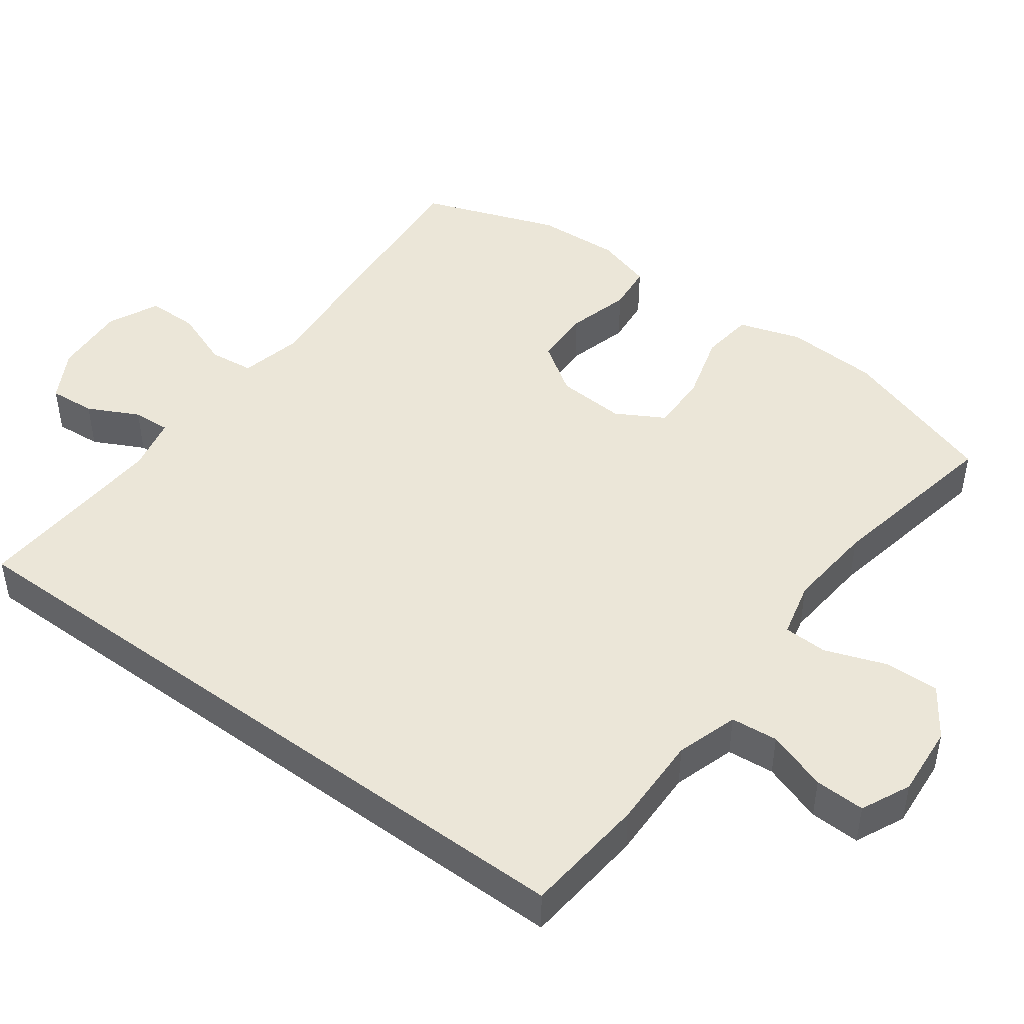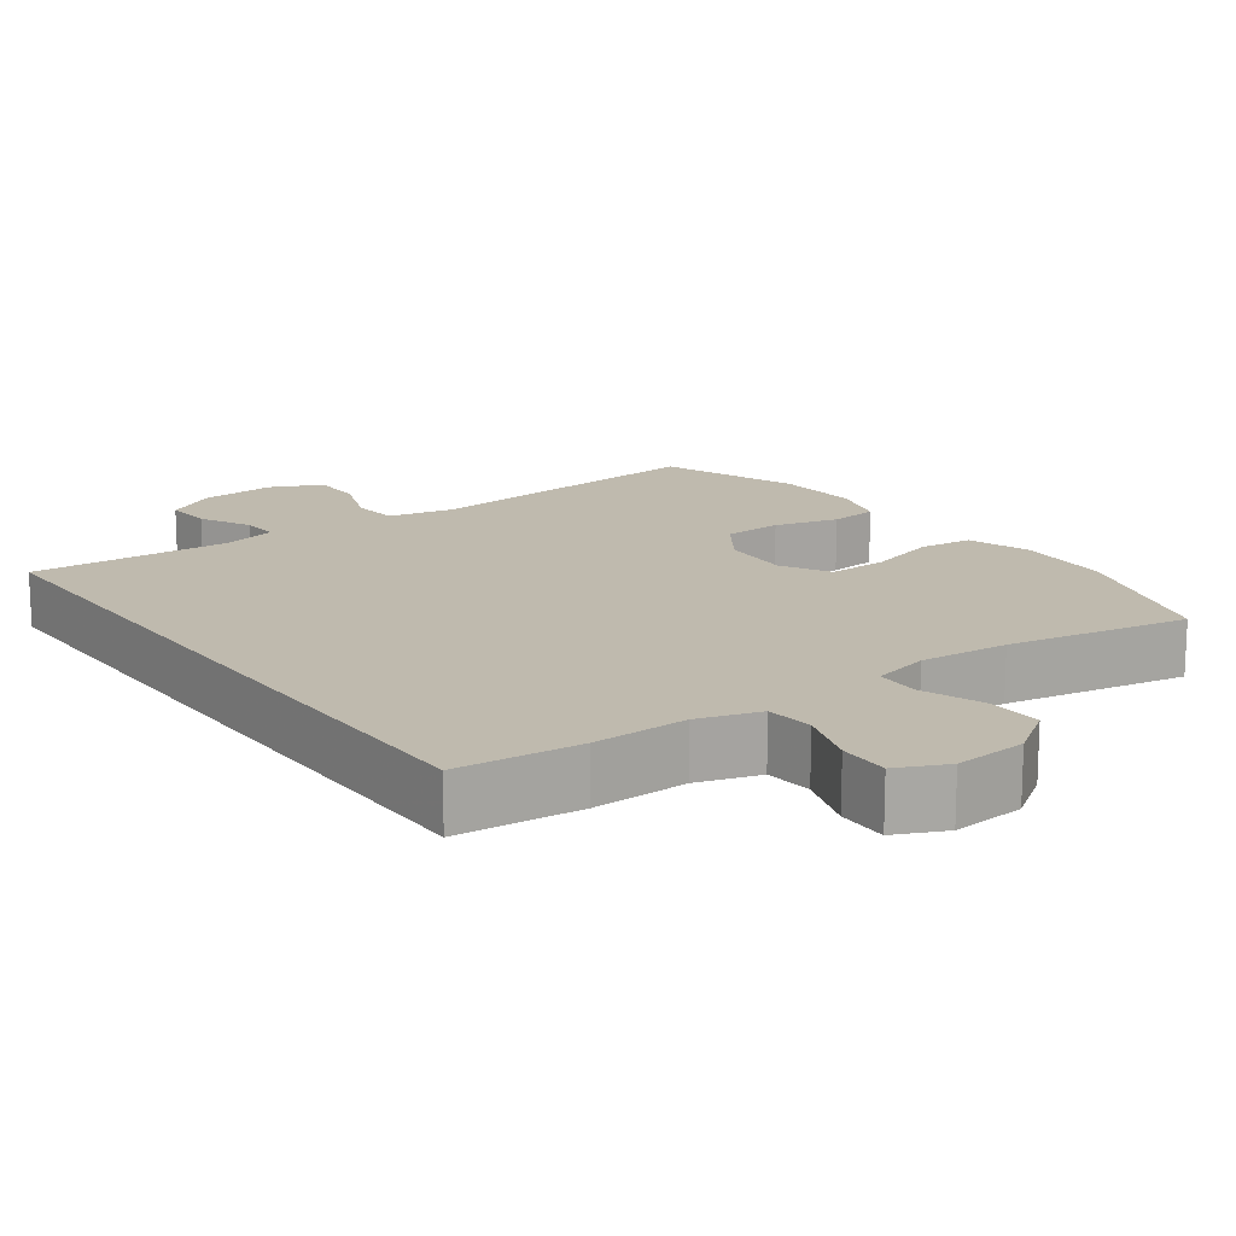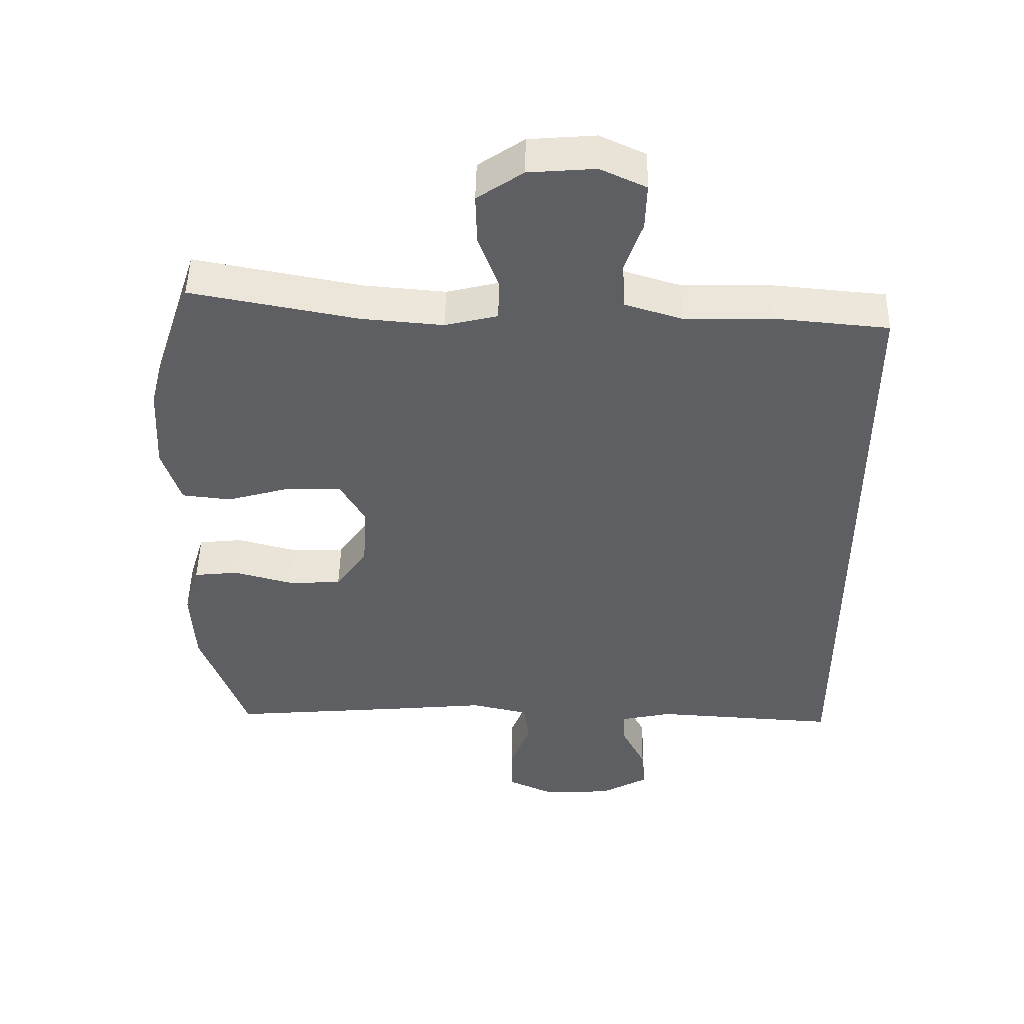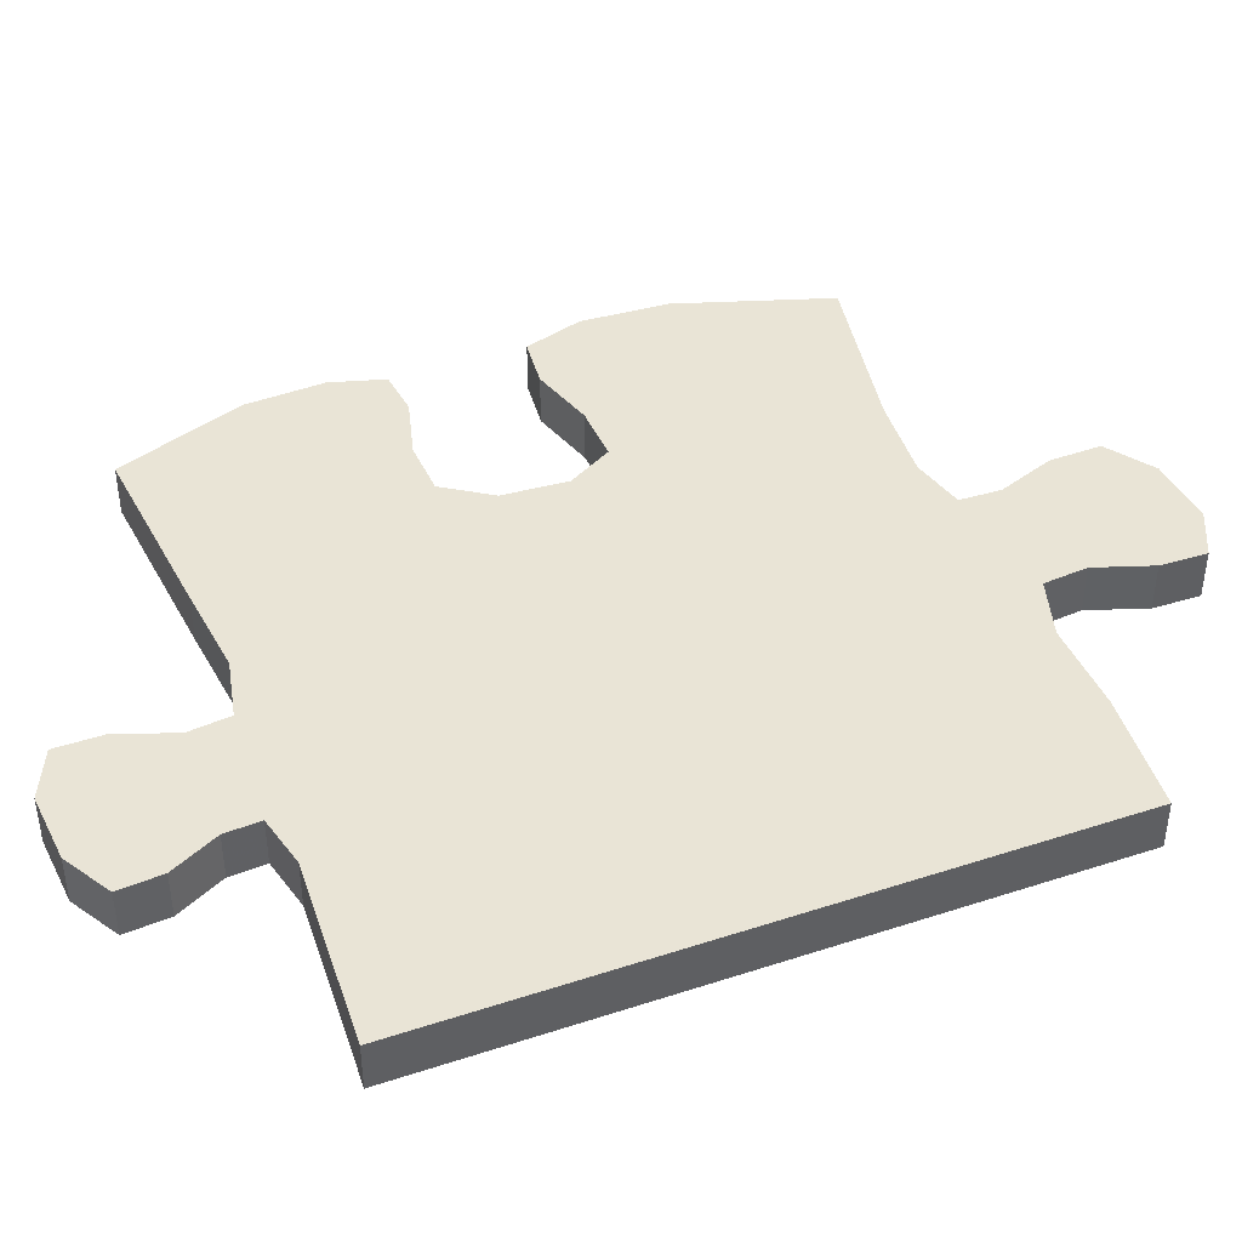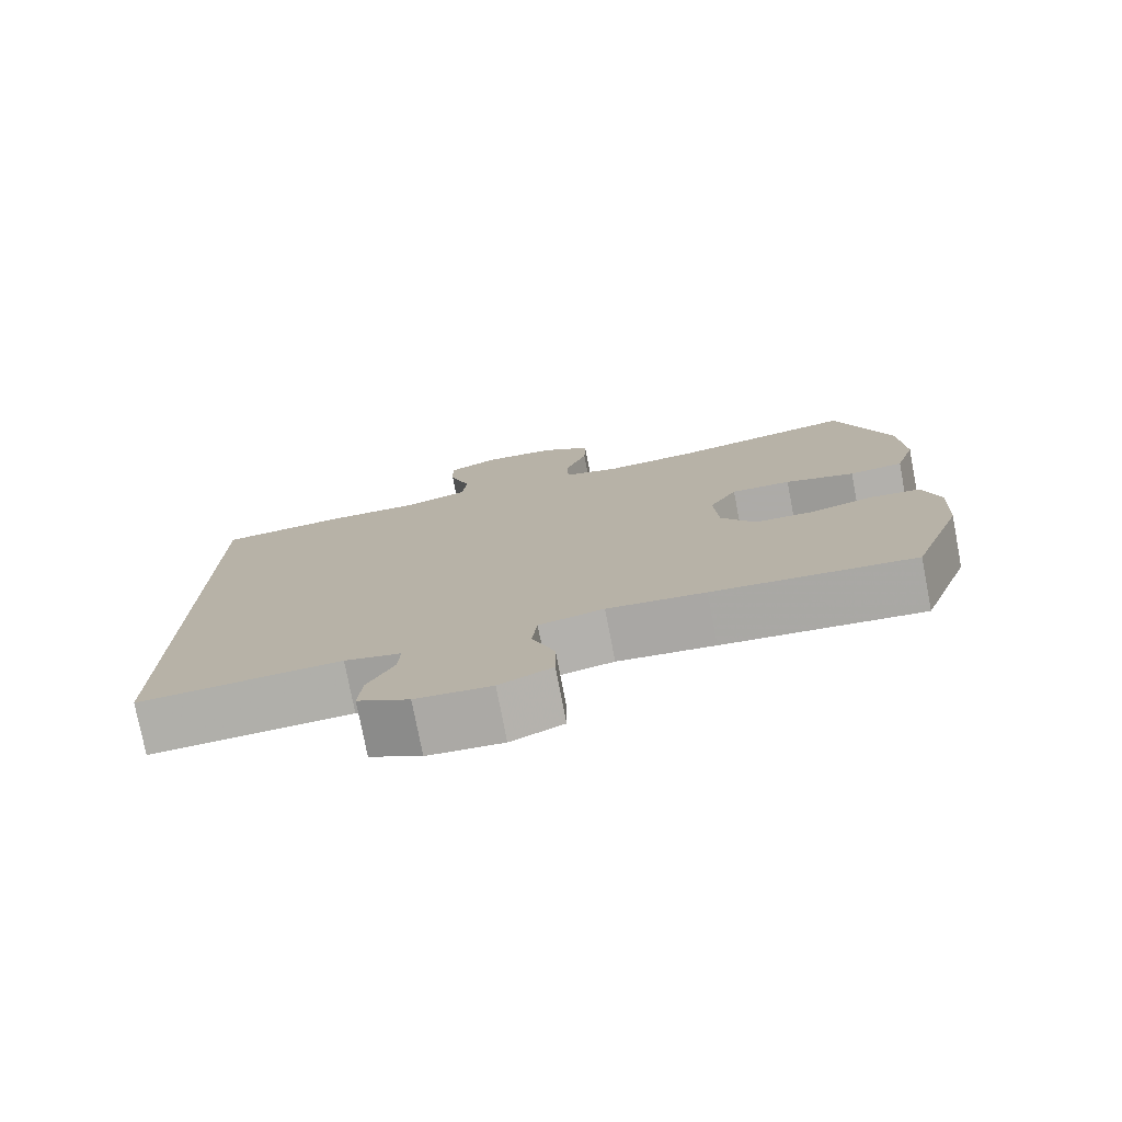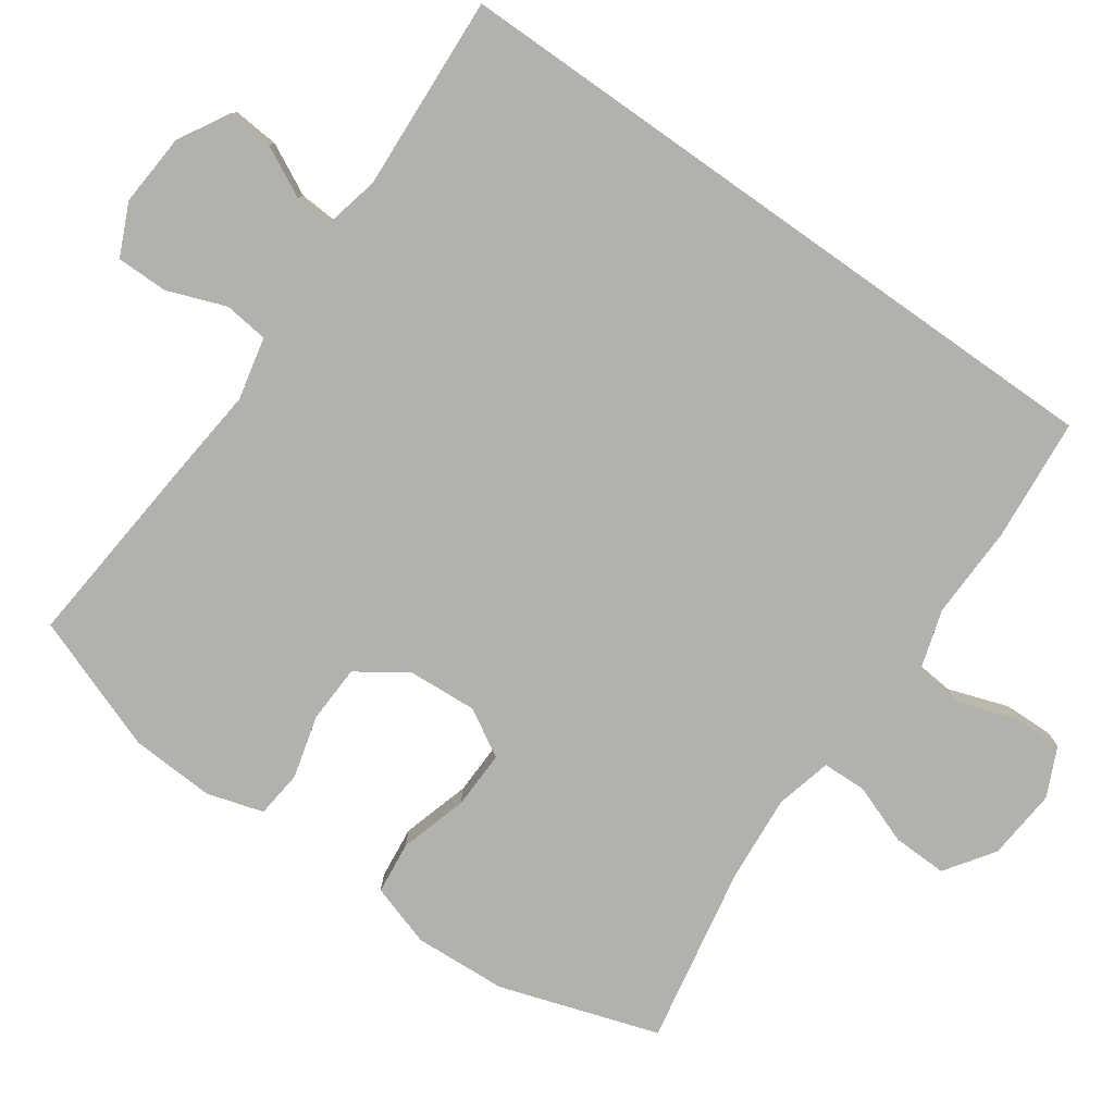
<metadata>
{"format":"obj","ext":"obj","renderer":"f3d","projection":"perspective","resolution":1024,"background":"white","views":[{"elev":46.2,"azim":-53.4,"up":"+Y"},{"elev":15.7,"azim":-36.1,"up":"+Y"},{"elev":48.4,"azim":-178.8,"up":"+Z"},{"elev":42.4,"azim":-111.4,"up":"+Y"},{"elev":-77.0,"azim":10.9,"up":"+Z"},{"elev":-79.1,"azim":-125.2,"up":"+Y"}]}
</metadata>
<code>
v -0.5 0.07 -0.494
v -0.5 0.07 0.451
v -0.332 0.07 0.466
v -0.204 0.07 0.463
v -0.12 0.07 0.489
v -0.114 0.07 0.553
v -0.142 0.07 0.635
v -0.144 0.07 0.703
v -0.077 0.07 0.734
v 0.021 0.07 0.726
v 0.088 0.07 0.68
v 0.086 0.07 0.605
v 0.056 0.07 0.523
v 0.058 0.07 0.463
v 0.135 0.07 0.444
v 0.255 0.07 0.454
v 0.5 0.07 0.5
v 0.571 0.07 0.283
v 0.578 0.07 0.156
v 0.551 0.07 0.071
v 0.479 0.07 0.063
v 0.386 0.07 0.09
v 0.306 0.07 0.092
v 0.269 0.07 0.027
v 0.275 0.07 -0.067
v 0.321 0.07 -0.135
v 0.4 0.07 -0.138
v 0.486 0.07 -0.115
v 0.551 0.07 -0.122
v 0.574 0.07 -0.199
v 0.568 0.07 -0.314
v 0.5 0.07 -0.5
v 0.232 0.07 -0.476
v 0.102 0.07 -0.463
v 0.016 0.07 -0.482
v 0.009 0.07 -0.543
v 0.039 0.07 -0.623
v 0.039 0.07 -0.693
v -0.031 0.07 -0.725
v -0.131 0.07 -0.718
v -0.2 0.07 -0.679
v -0.195 0.07 -0.616
v -0.16 0.07 -0.547
v -0.157 0.07 -0.496
v -0.232 0.07 -0.479
v -0.5 0 -0.494
v -0.5 0 0.451
v -0.332 0 0.466
v -0.204 0 0.463
v -0.12 0 0.489
v -0.114 0 0.553
v -0.142 0 0.635
v -0.144 0 0.703
v -0.077 0 0.734
v 0.021 0 0.726
v 0.088 0 0.68
v 0.086 0 0.605
v 0.056 0 0.523
v 0.058 0 0.463
v 0.135 0 0.444
v 0.255 0 0.454
v 0.5 0 0.5
v 0.571 0 0.283
v 0.578 0 0.156
v 0.551 0 0.071
v 0.479 0 0.063
v 0.386 0 0.09
v 0.306 0 0.092
v 0.269 0 0.027
v 0.275 0 -0.067
v 0.321 0 -0.135
v 0.4 0 -0.138
v 0.486 0 -0.115
v 0.551 0 -0.122
v 0.574 0 -0.199
v 0.568 0 -0.314
v 0.5 0 -0.5
v 0.232 0 -0.476
v 0.102 0 -0.463
v 0.016 0 -0.482
v 0.009 0 -0.543
v 0.039 0 -0.623
v 0.039 0 -0.693
v -0.031 0 -0.725
v -0.131 0 -0.718
v -0.2 0 -0.679
v -0.195 0 -0.616
v -0.16 0 -0.547
v -0.157 0 -0.496
v -0.232 0 -0.479
f 40 41 42 43
f 40 43 44
f 39 40 44
f 36 37 38 39
f 35 36 39 44
f 34 35 44 45
f 32 33 34
f 31 32 34
f 30 31 34 45
f 27 28 29 30
f 26 27 30 45
f 19 20 21 22
f 19 22 23
f 16 17 18 19
f 15 16 19 23
f 14 15 23 24
f 10 11 12 13
f 10 13 14
f 9 10 14
f 6 7 8 9
f 5 6 9 14
f 4 5 14 24
f 25 26 45 1
f 3 4 24 25
f 1 2 3 25
f 88 87 86 85
f 89 88 85
f 89 85 84
f 84 83 82 81
f 89 84 81 80
f 90 89 80 79
f 79 78 77
f 79 77 76
f 90 79 76 75
f 75 74 73 72
f 90 75 72 71
f 67 66 65 64
f 68 67 64
f 64 63 62 61
f 68 64 61 60
f 69 68 60 59
f 58 57 56 55
f 59 58 55
f 59 55 54
f 54 53 52 51
f 59 54 51 50
f 69 59 50 49
f 46 90 71 70
f 70 69 49 48
f 70 48 47 46
f 1 46 47 2
f 2 47 48 3
f 3 48 49 4
f 4 49 50 5
f 5 50 51 6
f 6 51 52 7
f 7 52 53 8
f 8 53 54 9
f 9 54 55 10
f 10 55 56 11
f 11 56 57 12
f 12 57 58 13
f 13 58 59 14
f 14 59 60 15
f 15 60 61 16
f 16 61 62 17
f 17 62 63 18
f 18 63 64 19
f 19 64 65 20
f 20 65 66 21
f 21 66 67 22
f 22 67 68 23
f 23 68 69 24
f 24 69 70 25
f 25 70 71 26
f 26 71 72 27
f 27 72 73 28
f 28 73 74 29
f 29 74 75 30
f 30 75 76 31
f 31 76 77 32
f 32 77 78 33
f 33 78 79 34
f 34 79 80 35
f 35 80 81 36
f 36 81 82 37
f 37 82 83 38
f 38 83 84 39
f 39 84 85 40
f 40 85 86 41
f 41 86 87 42
f 42 87 88 43
f 43 88 89 44
f 44 89 90 45
f 45 90 46 1

</code>
